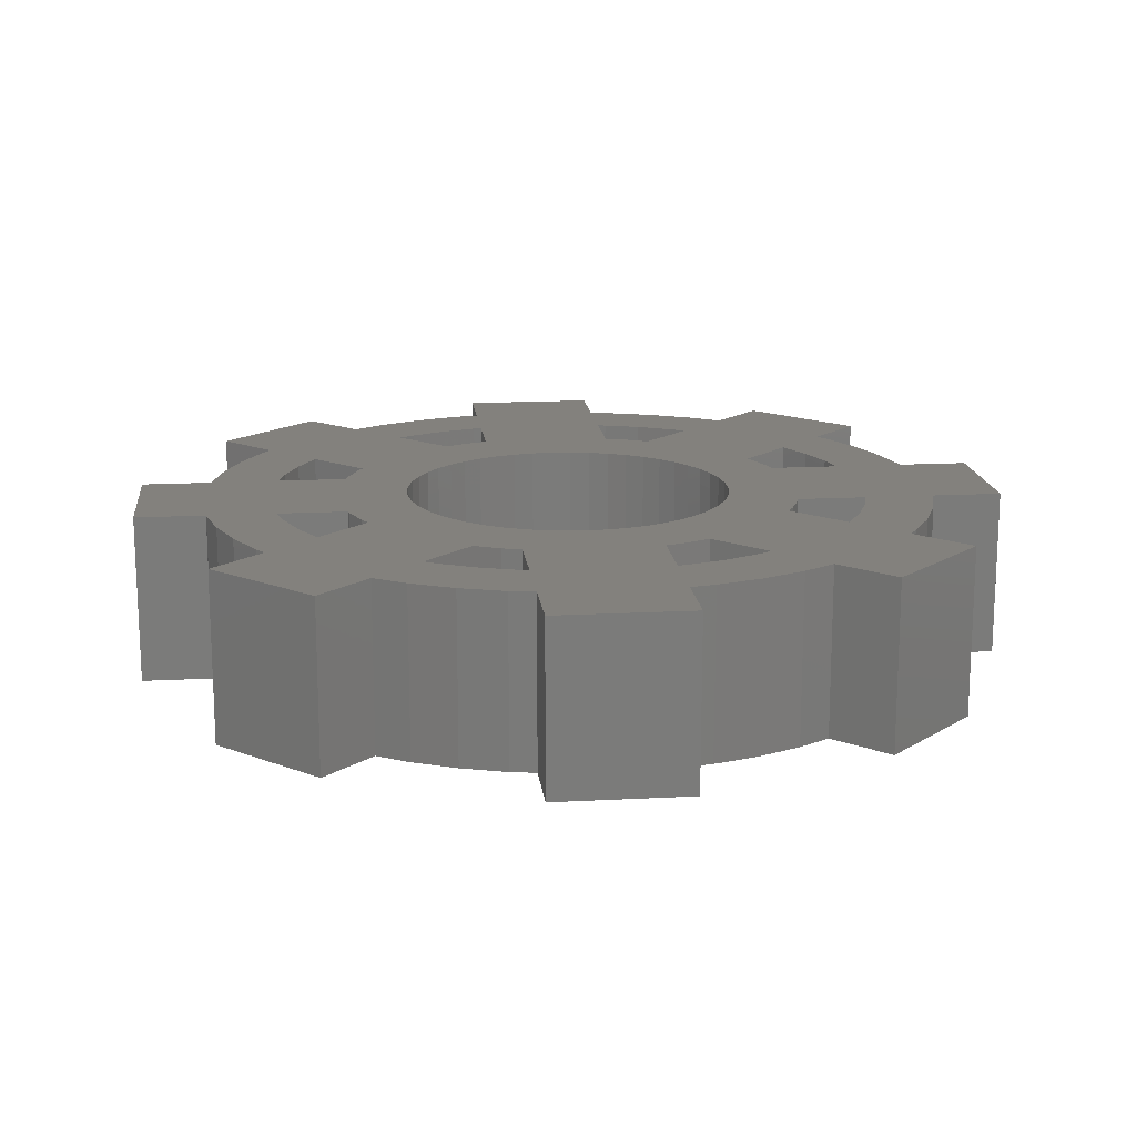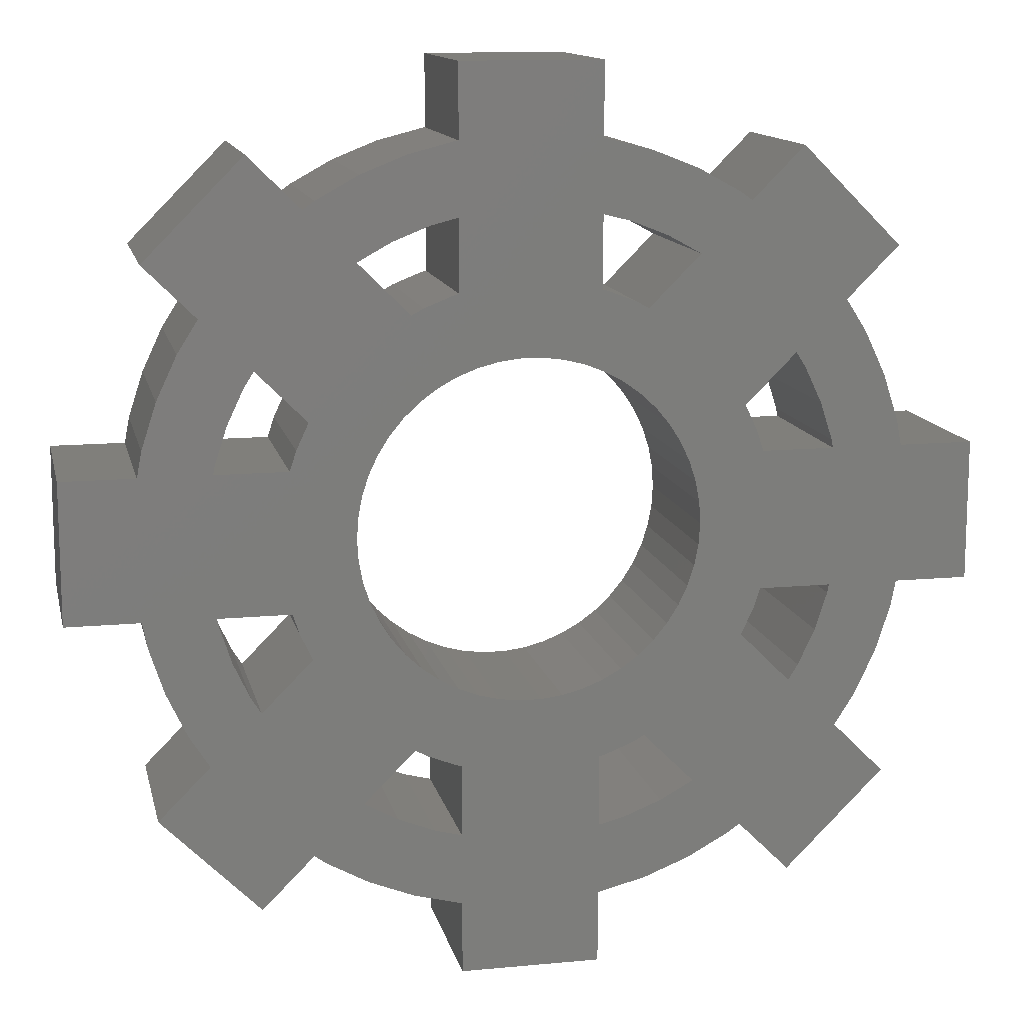
<metadata>
{"format":"stl","ext":"stl","renderer":"f3d","projection":"perspective","resolution":1024,"background":"white","views":[{"elev":16.0,"azim":-96.3,"up":"+Z"},{"elev":12.9,"azim":-12.3,"up":"+Y"}]}
</metadata>
<code>
# stl→obj: 348 verts, 728 faces
v -12.9 -2 -2.5
v -12.9 2 2.5
v -12.9 2 -2.5
v -12.9 -2 2.5
v -8.717 2.238 2.5
v -10.65 2.736 2.5
v -8.763 2 2.5
v -10.79 -2 2.5
v -8.763 -2 2.5
v -10.79 2 2.5
v -10.65 -2.736 2.5
v -9.639 -5.299 2.5
v -9.052 -6.224 2.5
v -10.23 -4.049 2.5
v -4.846 0.6123 2.5
v -6.696 2 2.5
v -4.885 0 2.5
v -6.696 -2 2.5
v -6.508 -2.577 2.5
v -6.155 -3.327 2.5
v -7.606 -4.778 2.5
v -4.789 -7.617 2.5
v -6.221 -9.05 2.5
v -5.894 -9.288 2.5
v -7.887 -4.336 2.5
v -8.368 -3.313 2.5
v -8.717 -2.238 2.5
v -10.23 4.049 2.5
v -7.707 -10.54 2.5
v -10.54 -7.707 2.5
v -2 -8.76 2.5
v -2.061 -10.81 2.5
v -2 -10.81 2.5
v -3.399 -10.46 2.5
v -2.781 -8.56 2.5
v -3.832 -8.143 2.5
v -4.684 -9.953 2.5
v -4.732 1.215 2.5
v -4.542 1.798 2.5
v -4.846 -0.6123 2.5
v -3.319 -6.148 2.5
v -6.221 9.05 2.5
v -6.155 3.327 2.5
v -5.894 9.288 2.5
v -7.606 4.778 2.5
v -9.052 6.224 2.5
v -7.707 10.54 2.5
v -9.639 5.299 2.5
v -7.887 4.336 2.5
v -8.368 3.313 2.5
v -10.54 7.707 2.5
v -2.163 -6.657 2.5
v -1.51 -4.646 2.5
v -2.08 -4.42 2.5
v -2 -6.699 2.5
v -2.618 -4.125 2.5
v -2.98 -6.334 2.5
v -3.114 -3.764 2.5
v -3.561 -3.344 2.5
v -3.952 -2.871 2.5
v -4.281 -2.353 2.5
v -4.542 -1.798 2.5
v -4.732 -1.215 2.5
v -2.061 10.81 2.5
v -2 8.76 2.5
v -2 10.81 2.5
v -3.399 10.46 2.5
v -2.781 8.56 2.5
v -3.832 8.143 2.5
v -4.684 9.953 2.5
v -4.789 7.617 2.5
v -6.508 2.577 2.5
v 2 8.76 2.5
v 2 10.81 2.5
v 2 6.699 2.5
v 2 12.9 2.5
v 0.9154 4.798 2.5
v 1.51 4.646 2.5
v -2 6.699 2.5
v 0.3067 4.875 2.5
v -0.3067 4.875 2.5
v -2 12.9 2.5
v -0.9154 4.798 2.5
v -1.51 4.646 2.5
v -2.163 6.657 2.5
v -2.08 4.42 2.5
v -2.98 6.334 2.5
v -3.319 6.148 2.5
v -2.618 4.125 2.5
v -3.114 3.764 2.5
v -3.561 3.344 2.5
v -3.952 2.871 2.5
v -4.281 2.353 2.5
v 6.508 -2.577 2.5
v 4.542 -1.798 2.5
v 6.155 -3.327 2.5
v 4.281 -2.353 2.5
v 3.952 -2.871 2.5
v 3.561 -3.344 2.5
v 3.319 -6.148 2.5
v 4.789 -7.617 2.5
v 3.114 -3.764 2.5
v 2.618 -4.125 2.5
v 2.08 -4.42 2.5
v 2.98 -6.334 2.5
v 2.163 -6.657 2.5
v 1.51 -4.646 2.5
v 2 -10.81 2.5
v 2 -8.76 2.5
v 2 -6.699 2.5
v 0.9154 -4.798 2.5
v 0.3067 -4.875 2.5
v -0.3067 -4.875 2.5
v -0.9154 -4.798 2.5
v 2 -12.9 2.5
v -2 -12.9 2.5
v 6.696 -2 2.5
v 5.894 -9.288 2.5
v 4.684 -9.953 2.5
v 3.832 -8.143 2.5
v 3.399 -10.46 2.5
v 2.781 -8.56 2.5
v 2.061 -10.81 2.5
v 6.696 2 2.5
v 4.732 1.215 2.5
v 4.846 0.6123 2.5
v 6.155 3.327 2.5
v 4.542 1.798 2.5
v 4.281 2.353 2.5
v 3.952 2.871 2.5
v 3.561 3.344 2.5
v 3.319 6.148 2.5
v 3.114 3.764 2.5
v 2.08 4.42 2.5
v 2.98 6.334 2.5
v 2.618 4.125 2.5
v 2.163 6.657 2.5
v 8.763 -2 2.5
v 8.763 2 2.5
v 6.508 2.577 2.5
v 4.885 0 2.5
v 4.846 -0.6123 2.5
v 10.65 -2.736 2.5
v 8.717 -2.238 2.5
v 10.23 -4.049 2.5
v 9.639 5.299 2.5
v 8.717 2.238 2.5
v 8.368 3.313 2.5
v 7.887 4.336 2.5
v 7.707 10.54 2.5
v 9.052 6.224 2.5
v 10.54 7.707 2.5
v 6.221 9.05 2.5
v 7.606 4.778 2.5
v 4.789 7.617 2.5
v 5.894 9.288 2.5
v 10.79 2 2.5
v 12.9 -2 2.5
v 12.9 2 2.5
v 10.79 -2 2.5
v 10.65 2.736 2.5
v 10.23 4.049 2.5
v 8.368 -3.313 2.5
v 9.639 -5.299 2.5
v 7.887 -4.336 2.5
v 7.606 -4.778 2.5
v 9.052 -6.224 2.5
v 7.707 -10.54 2.5
v 10.54 -7.707 2.5
v 6.221 -9.05 2.5
v 4.732 -1.215 2.5
v 4.684 9.953 2.5
v 3.832 8.143 2.5
v 3.399 10.46 2.5
v 2.781 8.56 2.5
v 2.061 10.81 2.5
v 12.9 2 -2.5
v 12.9 -2 -2.5
v -10.79 2 -2.5
v 10.79 2 -2.5
v -6.696 2 -2.5
v -8.763 2 -2.5
v 8.763 2 -2.5
v 6.696 2 -2.5
v 6.508 2.577 -2.5
v 4.542 1.798 -2.5
v 6.155 3.327 -2.5
v 4.281 2.353 -2.5
v 3.952 2.871 -2.5
v 3.561 3.344 -2.5
v 3.319 6.148 -2.5
v 4.789 7.617 -2.5
v 3.114 3.764 -2.5
v 2.618 4.125 -2.5
v 2.08 4.42 -2.5
v 2.98 6.334 -2.5
v 2.163 6.657 -2.5
v 1.51 4.646 -2.5
v 2 6.699 -2.5
v 5.894 9.288 -2.5
v 4.684 9.953 -2.5
v 3.832 8.143 -2.5
v 3.399 10.46 -2.5
v 2.781 8.56 -2.5
v 2 8.76 -2.5
v 2.061 10.81 -2.5
v 2 10.81 -2.5
v -2 8.76 -2.5
v 6.696 -2 -2.5
v 4.732 -1.215 -2.5
v 4.846 -0.6123 -2.5
v 6.155 -3.327 -2.5
v 4.542 -1.798 -2.5
v 4.281 -2.353 -2.5
v 3.952 -2.871 -2.5
v 3.561 -3.344 -2.5
v 3.319 -6.148 -2.5
v 3.114 -3.764 -2.5
v 2.08 -4.42 -2.5
v 2.98 -6.334 -2.5
v 2.618 -4.125 -2.5
v 2.163 -6.657 -2.5
v 1.51 -4.646 -2.5
v 2 -6.699 -2.5
v 2 -8.76 -2.5
v 2 -10.81 -2.5
v 0.9154 -4.798 -2.5
v -2 -8.76 -2.5
v 0.3067 -4.875 -2.5
v -2 -6.699 -2.5
v -0.3067 -4.875 -2.5
v -0.9154 -4.798 -2.5
v -1.51 -4.646 -2.5
v -2 -10.81 -2.5
v 2 -12.9 -2.5
v -2 -12.9 -2.5
v 0.9154 4.798 -2.5
v 0.3067 4.875 -2.5
v -2 6.699 -2.5
v -0.3067 4.875 -2.5
v -0.9154 4.798 -2.5
v -1.51 4.646 -2.5
v -2 10.81 -2.5
v 2 12.9 -2.5
v -2.163 6.657 -2.5
v -2.08 4.42 -2.5
v -3.319 6.148 -2.5
v -2.618 4.125 -2.5
v -2.98 6.334 -2.5
v -3.114 3.764 -2.5
v -3.561 3.344 -2.5
v -6.155 3.327 -2.5
v -3.952 2.871 -2.5
v -4.281 2.353 -2.5
v -4.542 1.798 -2.5
v -4.732 1.215 -2.5
v -4.846 0.6123 -2.5
v -8.717 -2.238 -2.5
v -10.65 -2.736 -2.5
v -8.763 -2 -2.5
v -10.79 -2 -2.5
v -10.65 2.736 -2.5
v -9.639 5.299 -2.5
v -9.052 6.224 -2.5
v -10.23 4.049 -2.5
v -4.846 -0.6123 -2.5
v -6.696 -2 -2.5
v -4.885 0 -2.5
v -6.508 2.577 -2.5
v -7.606 4.778 -2.5
v -4.789 7.617 -2.5
v -6.221 9.05 -2.5
v -5.894 9.288 -2.5
v -7.887 4.336 -2.5
v -8.368 3.313 -2.5
v -8.717 2.238 -2.5
v -10.23 -4.049 -2.5
v -7.707 10.54 -2.5
v -10.54 7.707 -2.5
v -2 12.9 -2.5
v -2.061 10.81 -2.5
v -3.399 10.46 -2.5
v -2.781 8.56 -2.5
v -3.832 8.143 -2.5
v -4.684 9.953 -2.5
v -4.732 -1.215 -2.5
v -4.542 -1.798 -2.5
v -6.221 -9.05 -2.5
v -6.155 -3.327 -2.5
v -5.894 -9.288 -2.5
v -7.606 -4.778 -2.5
v -9.052 -6.224 -2.5
v -7.707 -10.54 -2.5
v -9.639 -5.299 -2.5
v -7.887 -4.336 -2.5
v -8.368 -3.313 -2.5
v -10.54 -7.707 -2.5
v -2.163 -6.657 -2.5
v -2.08 -4.42 -2.5
v -2.98 -6.334 -2.5
v -3.319 -6.148 -2.5
v -2.618 -4.125 -2.5
v -3.114 -3.764 -2.5
v -3.561 -3.344 -2.5
v -4.789 -7.617 -2.5
v -3.952 -2.871 -2.5
v -4.281 -2.353 -2.5
v -2.061 -10.81 -2.5
v -3.399 -10.46 -2.5
v -2.781 -8.56 -2.5
v -3.832 -8.143 -2.5
v -4.684 -9.953 -2.5
v -6.508 -2.577 -2.5
v 8.763 -2 -2.5
v 6.508 -2.577 -2.5
v 4.885 0 -2.5
v 4.846 0.6123 -2.5
v 10.65 2.736 -2.5
v 8.717 2.238 -2.5
v 10.23 4.049 -2.5
v 9.639 -5.299 -2.5
v 8.717 -2.238 -2.5
v 8.368 -3.313 -2.5
v 7.887 -4.336 -2.5
v 7.707 -10.54 -2.5
v 9.052 -6.224 -2.5
v 10.54 -7.707 -2.5
v 6.221 -9.05 -2.5
v 7.606 -4.778 -2.5
v 4.789 -7.617 -2.5
v 5.894 -9.288 -2.5
v 10.79 -2 -2.5
v 10.65 -2.736 -2.5
v 10.23 -4.049 -2.5
v 8.368 3.313 -2.5
v 9.639 5.299 -2.5
v 7.887 4.336 -2.5
v 7.606 4.778 -2.5
v 9.052 6.224 -2.5
v 7.707 10.54 -2.5
v 10.54 7.707 -2.5
v 6.221 9.05 -2.5
v 4.732 1.215 -2.5
v 4.684 -9.953 -2.5
v 3.832 -8.143 -2.5
v 3.399 -10.46 -2.5
v 2.781 -8.56 -2.5
v 2.061 -10.81 -2.5
f 1 2 3
f 2 1 4
f 5 6 7
f 8 9 10
f 10 7 6
f 11 9 8
f 7 10 9
f 9 12 13
f 9 14 12
f 9 11 14
f 2 8 10
f 8 2 4
f 15 16 17
f 18 17 16
f 19 17 18
f 17 19 20
f 7 18 16
f 18 7 9
f 21 22 20
f 22 23 24
f 22 21 23
f 13 23 21
f 13 21 25
f 13 25 26
f 13 26 27
f 13 27 9
f 6 5 28
f 23 13 29
f 29 13 30
f 31 32 33
f 34 31 35
f 31 34 32
f 36 34 35
f 36 37 34
f 22 37 36
f 38 16 15
f 39 16 38
f 17 20 40
f 41 20 22
f 22 24 37
f 42 43 44
f 42 45 43
f 46 42 47
f 42 46 45
f 48 45 46
f 45 48 49
f 49 48 50
f 50 28 5
f 28 50 48
f 46 47 51
f 52 53 54
f 53 52 55
f 41 54 56
f 54 57 52
f 41 56 58
f 54 41 57
f 59 41 58
f 20 59 60
f 20 60 61
f 20 61 62
f 20 62 63
f 59 20 41
f 20 63 40
f 64 65 66
f 67 65 64
f 65 67 68
f 67 69 68
f 70 69 67
f 70 71 69
f 72 39 43
f 16 39 72
f 44 71 70
f 65 73 74
f 73 65 75
f 66 74 76
f 75 77 78
f 79 75 65
f 75 80 77
f 75 79 80
f 80 79 81
f 66 76 82
f 74 66 65
f 81 79 83
f 83 79 84
f 85 84 79
f 84 85 86
f 87 86 85
f 88 86 87
f 86 88 89
f 89 88 90
f 88 91 90
f 43 91 88
f 43 88 71
f 91 43 92
f 92 43 93
f 43 71 44
f 93 43 39
f 94 95 96
f 97 96 95
f 98 96 97
f 99 96 98
f 100 96 99
f 96 100 101
f 102 100 99
f 103 100 102
f 104 100 103
f 100 104 105
f 105 104 106
f 107 106 104
f 33 108 109
f 106 107 110
f 111 110 107
f 112 110 111
f 55 110 112
f 110 55 109
f 55 112 113
f 55 113 114
f 55 114 53
f 109 55 31
f 33 109 31
f 108 33 115
f 115 33 116
f 117 95 94
f 96 101 118
f 101 119 118
f 120 119 101
f 120 121 119
f 122 121 120
f 109 121 122
f 121 109 123
f 123 109 108
f 124 125 126
f 127 128 125
f 127 129 128
f 127 130 129
f 127 131 130
f 127 132 131
f 132 133 131
f 134 132 135
f 132 136 133
f 134 135 137
f 132 134 136
f 78 137 75
f 137 78 134
f 124 138 139
f 124 117 138
f 125 124 140
f 124 141 117
f 125 140 127
f 142 117 141
f 143 144 145
f 146 147 139
f 146 148 147
f 146 149 148
f 150 151 152
f 153 151 150
f 146 154 149
f 151 153 154
f 155 154 153
f 154 155 127
f 155 153 156
f 157 158 159
f 157 160 158
f 139 161 162
f 146 139 162
f 161 139 157
f 138 160 139
f 154 146 151
f 157 139 160
f 160 138 143
f 144 143 138
f 163 145 144
f 145 163 164
f 165 164 163
f 166 164 165
f 167 168 169
f 164 166 167
f 170 167 166
f 167 170 168
f 96 170 166
f 124 126 141
f 95 117 171
f 96 118 170
f 171 117 142
f 132 127 155
f 172 155 156
f 172 173 155
f 174 173 172
f 174 175 173
f 73 174 176
f 73 176 74
f 174 73 175
f 158 177 159
f 177 158 178
f 179 2 10
f 2 179 3
f 177 157 159
f 157 177 180
f 181 7 16
f 7 181 182
f 183 124 139
f 124 183 184
f 185 186 187
f 188 187 186
f 189 187 188
f 190 187 189
f 191 187 190
f 187 191 192
f 193 191 190
f 194 191 193
f 195 191 194
f 191 195 196
f 196 195 197
f 198 197 195
f 197 198 199
f 184 186 185
f 187 192 200
f 192 201 200
f 202 201 192
f 202 203 201
f 204 203 202
f 205 203 204
f 203 205 206
f 205 207 206
f 208 205 199
f 209 210 211
f 212 213 210
f 212 214 213
f 212 215 214
f 212 216 215
f 212 217 216
f 217 218 216
f 219 217 220
f 217 221 218
f 219 220 222
f 217 219 221
f 223 222 224
f 222 223 219
f 225 223 224
f 226 223 225
f 226 227 223
f 226 228 227
f 227 228 229
f 230 229 228
f 229 230 231
f 232 230 233
f 226 234 228
f 234 235 236
f 237 199 198
f 238 199 237
f 205 208 207
f 239 199 238
f 239 238 240
f 239 240 241
f 239 241 242
f 199 239 208
f 207 243 244
f 243 207 208
f 245 242 246
f 242 245 239
f 247 246 248
f 246 249 245
f 247 248 250
f 246 247 249
f 251 247 250
f 252 251 253
f 252 253 254
f 252 254 255
f 252 255 256
f 251 252 247
f 252 256 257
f 258 259 260
f 179 182 261
f 261 260 259
f 262 182 179
f 260 261 182
f 182 263 264
f 182 265 263
f 182 262 265
f 1 179 261
f 179 1 3
f 266 267 268
f 181 268 267
f 269 268 181
f 268 269 252
f 260 181 267
f 181 260 182
f 270 271 252
f 271 272 273
f 271 270 272
f 264 272 270
f 264 270 274
f 264 274 275
f 264 275 276
f 264 276 182
f 259 258 277
f 272 264 278
f 278 264 279
f 244 243 280
f 208 281 243
f 282 208 283
f 208 282 281
f 284 282 283
f 284 285 282
f 271 285 284
f 286 267 266
f 287 267 286
f 268 252 257
f 247 252 271
f 271 273 285
f 288 289 290
f 288 291 289
f 292 288 293
f 288 292 291
f 294 291 292
f 291 294 295
f 295 294 296
f 296 277 258
f 277 296 294
f 292 293 297
f 298 233 230
f 233 298 299
f 300 299 298
f 301 299 300
f 299 301 302
f 302 301 303
f 301 304 303
f 289 304 301
f 289 301 305
f 304 289 306
f 306 289 307
f 289 305 290
f 307 289 287
f 231 230 232
f 308 228 234
f 309 228 308
f 228 309 310
f 309 311 310
f 312 311 309
f 312 305 311
f 313 287 289
f 267 287 313
f 290 305 312
f 209 183 314
f 209 184 183
f 210 209 315
f 209 316 184
f 210 315 212
f 317 184 316
f 318 319 320
f 321 322 314
f 321 323 322
f 321 324 323
f 325 326 327
f 328 326 325
f 321 329 324
f 326 328 329
f 330 329 328
f 329 330 212
f 330 328 331
f 332 177 178
f 332 180 177
f 314 333 334
f 321 314 334
f 333 314 332
f 183 180 314
f 329 321 326
f 332 314 180
f 180 183 318
f 319 318 183
f 335 320 319
f 320 335 336
f 337 336 335
f 338 336 337
f 339 340 341
f 336 338 339
f 342 339 338
f 339 342 340
f 187 342 338
f 209 211 316
f 186 184 343
f 187 200 342
f 343 184 317
f 217 212 330
f 344 330 331
f 344 345 330
f 346 345 344
f 346 347 345
f 225 346 348
f 225 348 226
f 346 225 347
f 234 226 235
f 332 158 160
f 158 332 178
f 1 8 4
f 8 1 261
f 260 18 9
f 18 260 267
f 209 138 117
f 138 209 314
f 152 340 150
f 340 152 341
f 293 30 297
f 30 293 29
f 29 288 23
f 288 29 293
f 339 152 151
f 152 339 341
f 22 301 41
f 301 22 305
f 187 154 127
f 154 187 338
f 342 150 340
f 150 342 153
f 292 30 13
f 30 292 297
f 289 21 20
f 21 289 291
f 191 155 192
f 155 191 132
f 244 82 76
f 82 244 280
f 236 115 116
f 115 236 235
f 115 226 108
f 226 115 235
f 74 244 76
f 244 74 207
f 75 205 73
f 205 75 199
f 109 224 110
f 224 109 225
f 243 82 280
f 82 243 66
f 236 33 234
f 33 236 116
f 239 65 208
f 65 239 79
f 228 55 230
f 55 228 31
f 279 47 278
f 47 279 51
f 327 167 169
f 167 327 326
f 42 278 47
f 278 42 272
f 88 271 71
f 271 88 247
f 329 96 166
f 96 329 212
f 168 327 169
f 327 168 325
f 279 46 51
f 46 279 264
f 325 170 328
f 170 325 168
f 270 43 45
f 43 270 252
f 330 100 217
f 100 330 101
f 245 87 85
f 87 245 249
f 140 187 127
f 187 140 185
f 196 137 135
f 137 196 197
f 191 135 132
f 135 191 196
f 269 43 252
f 43 269 72
f 181 72 269
f 72 181 16
f 239 85 79
f 85 239 245
f 124 185 140
f 185 124 184
f 197 75 137
f 75 197 199
f 249 88 87
f 88 249 247
f 96 315 94
f 315 96 212
f 289 19 313
f 19 289 20
f 220 100 105
f 100 220 217
f 94 209 117
f 209 94 315
f 313 18 267
f 18 313 19
f 222 105 106
f 105 222 220
f 224 106 110
f 106 224 222
f 300 52 57
f 52 300 298
f 301 57 41
f 57 301 300
f 298 55 52
f 55 298 230
f 316 126 317
f 126 316 141
f 17 257 15
f 257 17 268
f 240 80 81
f 80 240 238
f 229 113 112
f 113 229 231
f 193 131 133
f 131 193 190
f 251 90 91
f 90 251 250
f 246 84 86
f 84 246 242
f 186 129 188
f 129 186 128
f 198 134 78
f 134 198 195
f 194 133 136
f 133 194 193
f 39 254 93
f 254 39 255
f 38 255 39
f 255 38 256
f 248 86 89
f 86 248 246
f 242 83 84
f 83 242 241
f 227 112 111
f 112 227 229
f 343 128 186
f 128 343 125
f 317 125 343
f 125 317 126
f 189 131 190
f 131 189 130
f 188 130 189
f 130 188 129
f 237 78 77
f 78 237 198
f 238 77 80
f 77 238 237
f 195 136 134
f 136 195 194
f 93 253 92
f 253 93 254
f 92 251 91
f 251 92 253
f 15 256 38
f 256 15 257
f 250 89 90
f 89 250 248
f 241 81 83
f 81 241 240
f 211 141 316
f 141 211 142
f 303 59 58
f 59 303 304
f 61 287 62
f 287 61 307
f 60 307 61
f 307 60 306
f 221 104 103
f 104 221 219
f 216 102 99
f 102 216 218
f 214 95 213
f 95 214 97
f 213 171 210
f 171 213 95
f 233 54 53
f 54 233 299
f 59 306 60
f 306 59 304
f 62 286 63
f 286 62 287
f 219 107 104
f 107 219 223
f 223 111 107
f 111 223 227
f 218 103 102
f 103 218 221
f 210 142 211
f 142 210 171
f 231 114 113
f 114 231 232
f 299 56 54
f 56 299 302
f 63 266 40
f 266 63 286
f 40 268 17
f 268 40 266
f 215 97 214
f 97 215 98
f 216 98 215
f 98 216 99
f 232 53 114
f 53 232 233
f 302 58 56
f 58 302 303
f 282 70 67
f 70 282 285
f 162 336 146
f 336 162 320
f 201 174 172
f 174 201 203
f 203 176 174
f 176 203 206
f 200 172 156
f 172 200 201
f 265 48 263
f 48 265 28
f 243 64 66
f 64 243 281
f 143 332 160
f 332 143 333
f 226 123 108
f 123 226 348
f 161 320 162
f 320 161 318
f 157 318 161
f 318 157 180
f 146 339 151
f 339 146 336
f 206 74 176
f 74 206 207
f 342 156 153
f 156 342 200
f 263 46 264
f 46 263 48
f 262 28 265
f 28 262 6
f 179 6 262
f 6 179 10
f 285 44 70
f 44 285 273
f 273 42 44
f 42 273 272
f 281 67 64
f 67 281 282
f 164 334 145
f 334 164 321
f 294 14 277
f 14 294 12
f 292 12 294
f 12 292 13
f 344 118 119
f 118 344 331
f 145 333 143
f 333 145 334
f 259 8 261
f 8 259 11
f 277 11 259
f 11 277 14
f 346 119 121
f 119 346 344
f 348 121 123
f 121 348 346
f 167 321 164
f 321 167 326
f 308 33 32
f 33 308 234
f 309 32 34
f 32 309 308
f 312 34 37
f 34 312 309
f 288 24 23
f 24 288 290
f 290 37 24
f 37 290 312
f 331 170 118
f 170 331 328
f 284 68 69
f 68 284 283
f 335 149 337
f 149 335 148
f 183 147 319
f 147 183 139
f 337 154 338
f 154 337 149
f 204 173 175
f 173 204 202
f 205 175 73
f 175 205 204
f 202 155 173
f 155 202 192
f 50 274 49
f 274 50 275
f 49 270 45
f 270 49 274
f 5 275 50
f 275 5 276
f 283 65 68
f 65 283 208
f 319 148 335
f 148 319 147
f 7 276 5
f 276 7 182
f 324 163 323
f 163 324 165
f 322 138 314
f 138 322 144
f 21 295 25
f 295 21 291
f 25 296 26
f 296 25 295
f 345 122 120
f 122 345 347
f 271 69 71
f 69 271 284
f 323 144 322
f 144 323 163
f 329 165 324
f 165 329 166
f 310 36 35
f 36 310 311
f 228 35 31
f 35 228 310
f 26 258 27
f 258 26 296
f 347 109 122
f 109 347 225
f 330 120 101
f 120 330 345
f 27 260 9
f 260 27 258
f 311 22 36
f 22 311 305

</code>
